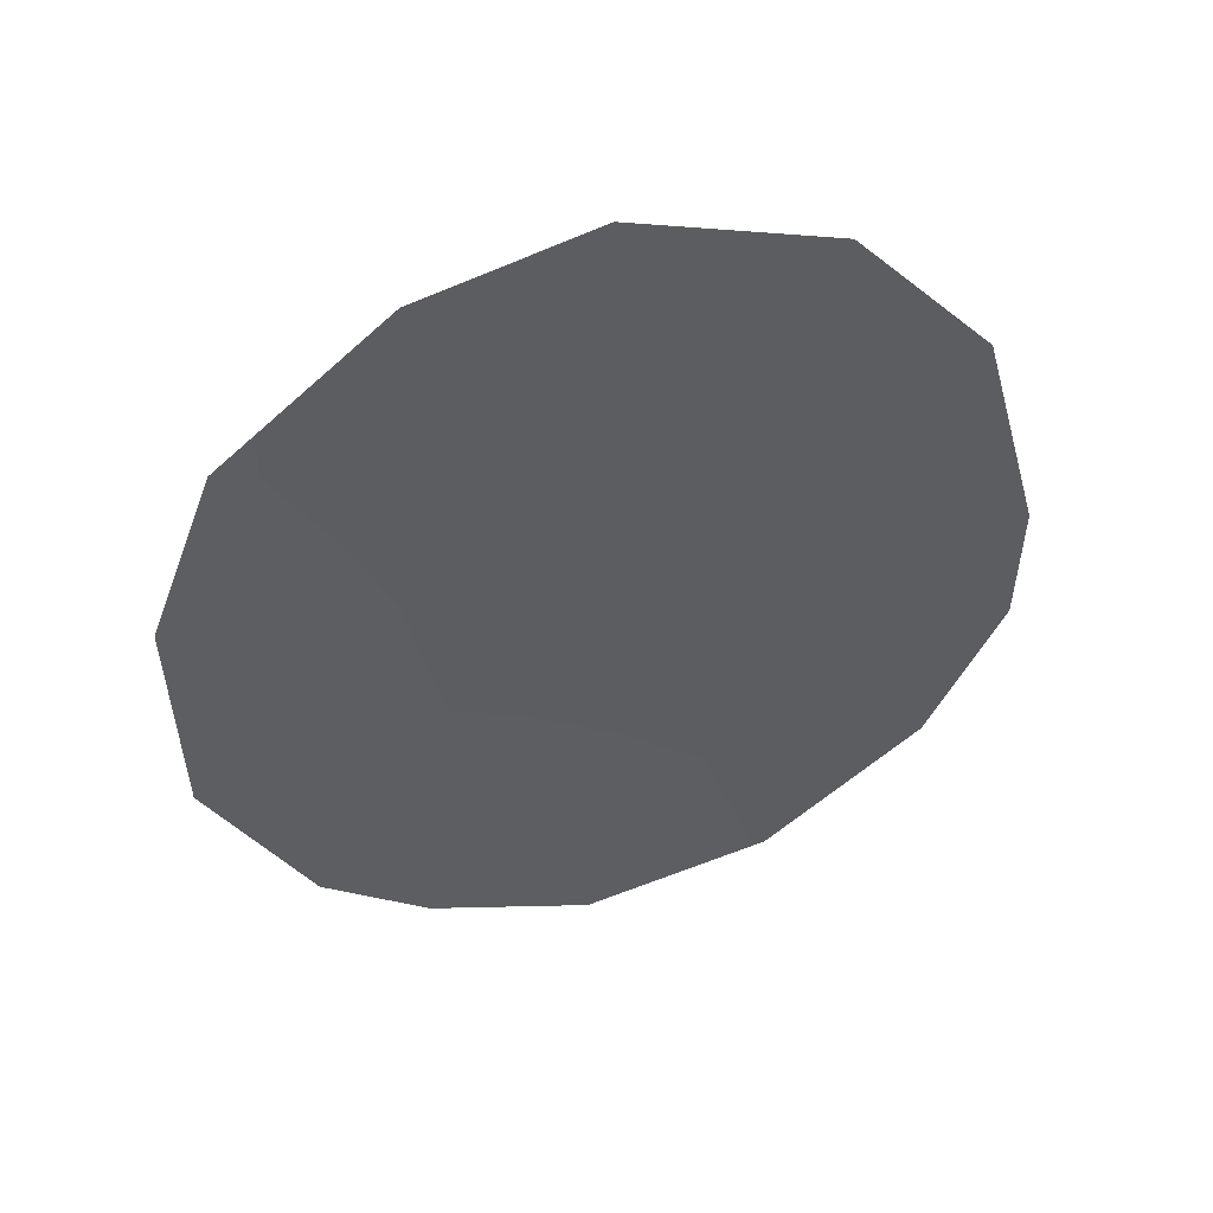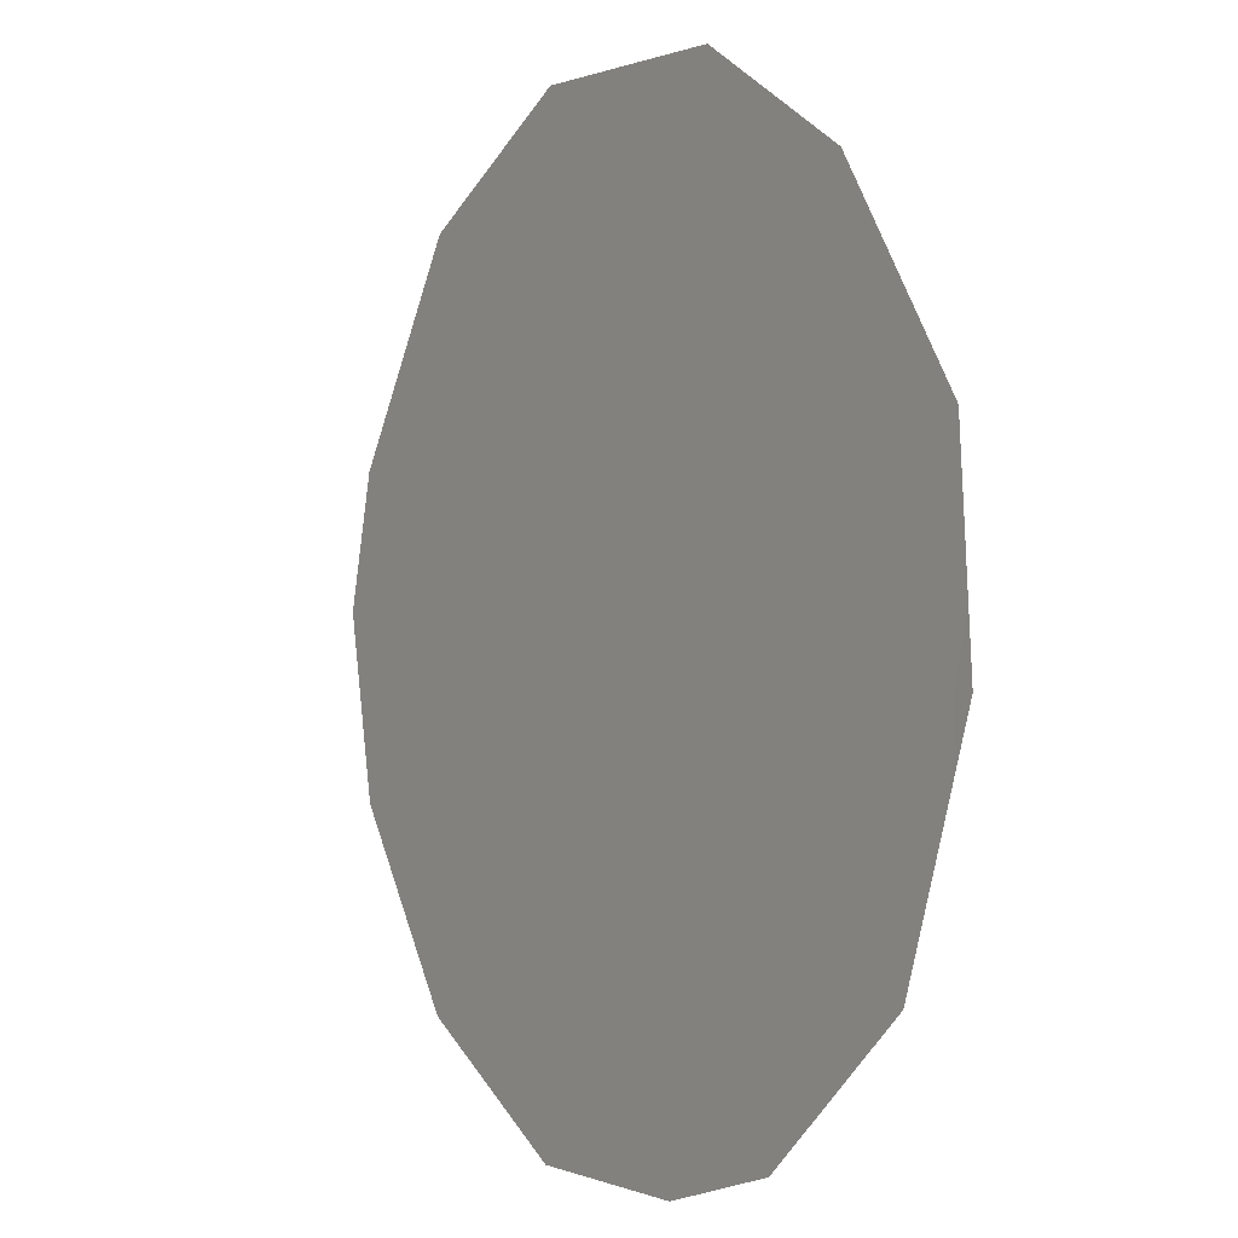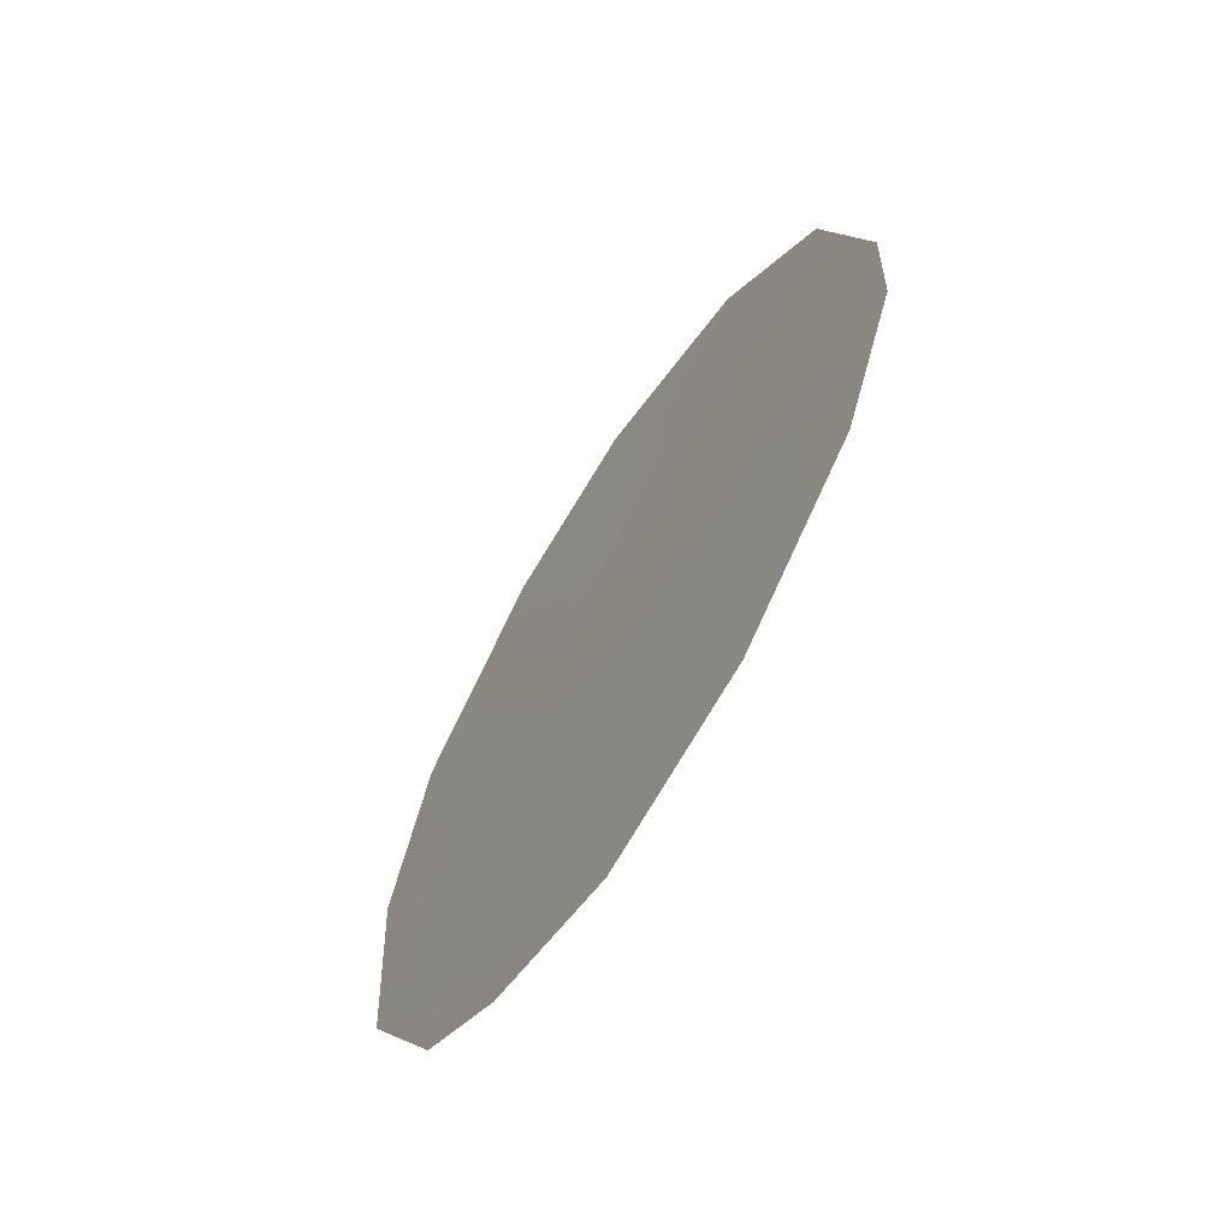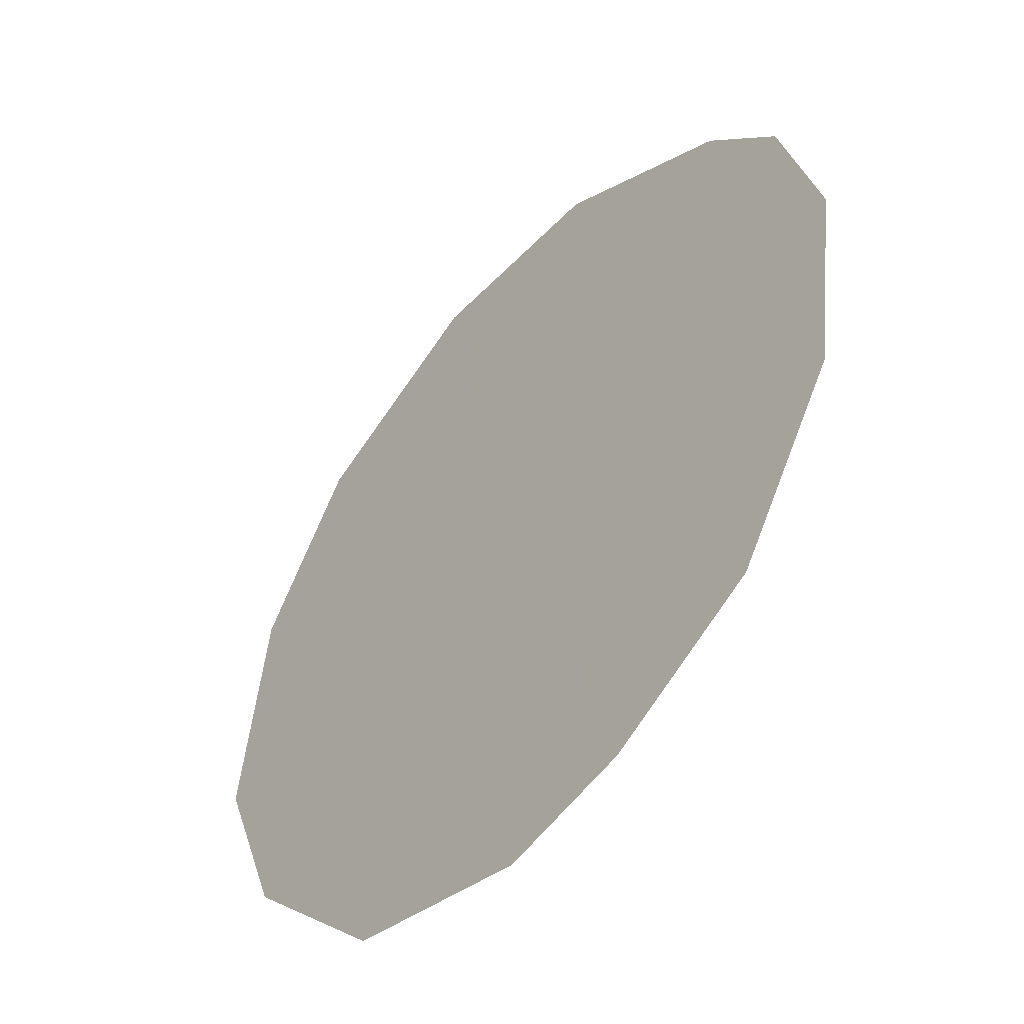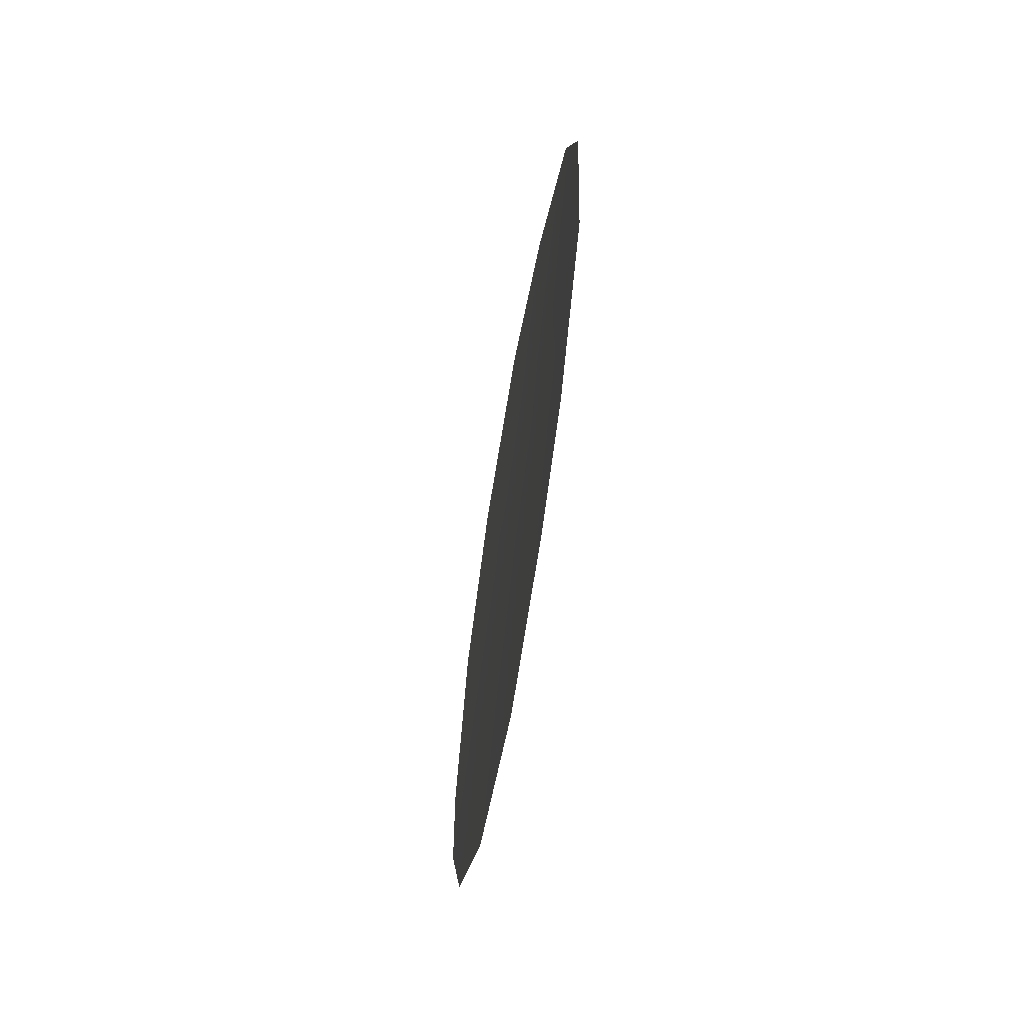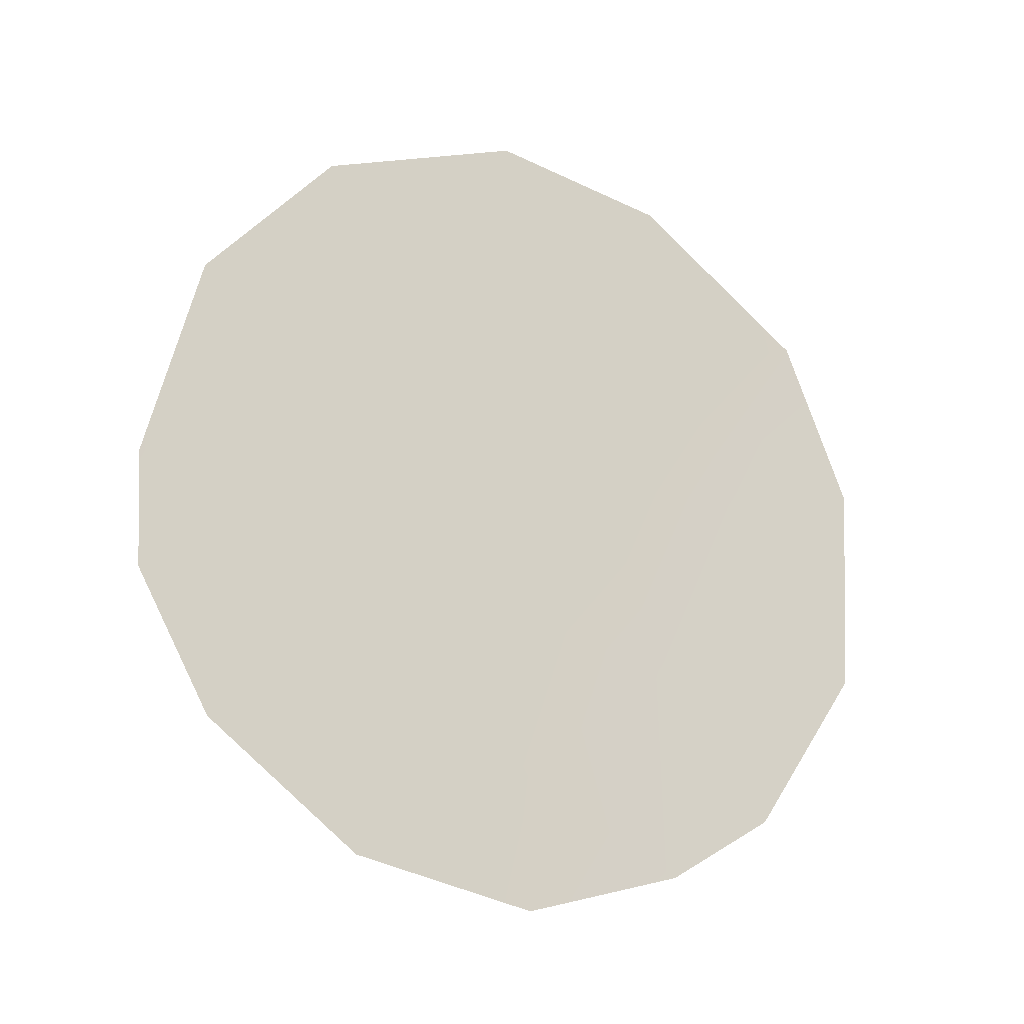
<metadata>
{"format":"obj","ext":"obj","renderer":"f3d","projection":"perspective","resolution":1024,"background":"white","views":[{"elev":43.7,"azim":-70.4,"up":"+Y"},{"elev":-79.0,"azim":171.5,"up":"+Z"},{"elev":-65.0,"azim":-0.6,"up":"+Y"},{"elev":4.0,"azim":-25.2,"up":"+Z"},{"elev":-62.1,"azim":-156.8,"up":"+Y"},{"elev":-15.0,"azim":103.4,"up":"+Y"}]}
</metadata>
<code>
v -77.83 34.48 72.66
v -81.14 37.75 67.59
v -78.17 31.38 72.09
v -80.78 31.91 67.99
v -77.28 32.79 73.5
v -81.4 33.61 67.05
v -76.85 34.37 74.18
v -81.49 35.9 66.98
v -78.24 33.14 72.01
v -79 34.28 70.84
v -79.17 32.39 70.54
v -80.16 31.24 68.95
v -80.18 39.31 69.11
v -78.37 37.99 71.88
v -80.15 33.59 69.03
v -78.68 36.2 71.38
v -79.74 35.82 69.73
v -79.17 39.88 70.68
v -80.75 35.66 68.15
v -79.42 37.84 70.26
v -77.19 37.92 73.7
v -76.83 35.66 74.23
v -80.28 37.37 68.93
v -77.99 39.35 72.49
v -79.23 30.83 70.42
v -77.57 36.12 73.1
f 9 1 5
f 20 16 17
f 1 10 16
f 6 19 15
f 19 6 8
f 15 12 4
f 13 18 20
f 9 3 11
f 14 26 16
f 26 1 16
f 18 24 14
f 10 15 17
f 19 23 17
f 5 3 9
f 7 26 22
f 21 22 26
f 17 23 20
f 20 18 14
f 20 14 16
f 17 16 10
f 21 14 24
f 14 21 26
f 15 4 6
f 1 9 10
f 11 25 12
f 13 20 23
f 23 19 2
f 2 19 8
f 15 19 17
f 13 23 2
f 15 11 12
f 10 9 11
f 11 3 25
f 10 11 15
f 1 7 5
f 26 7 1

</code>
